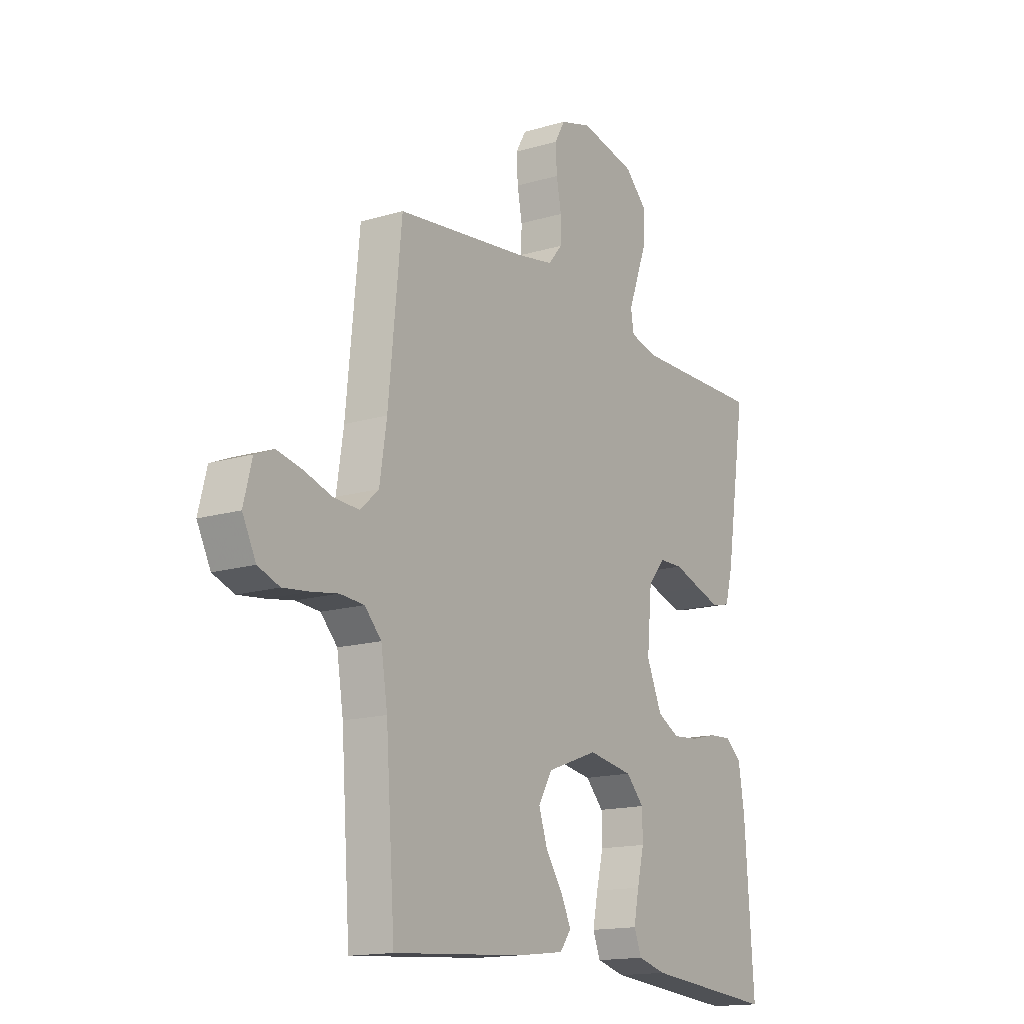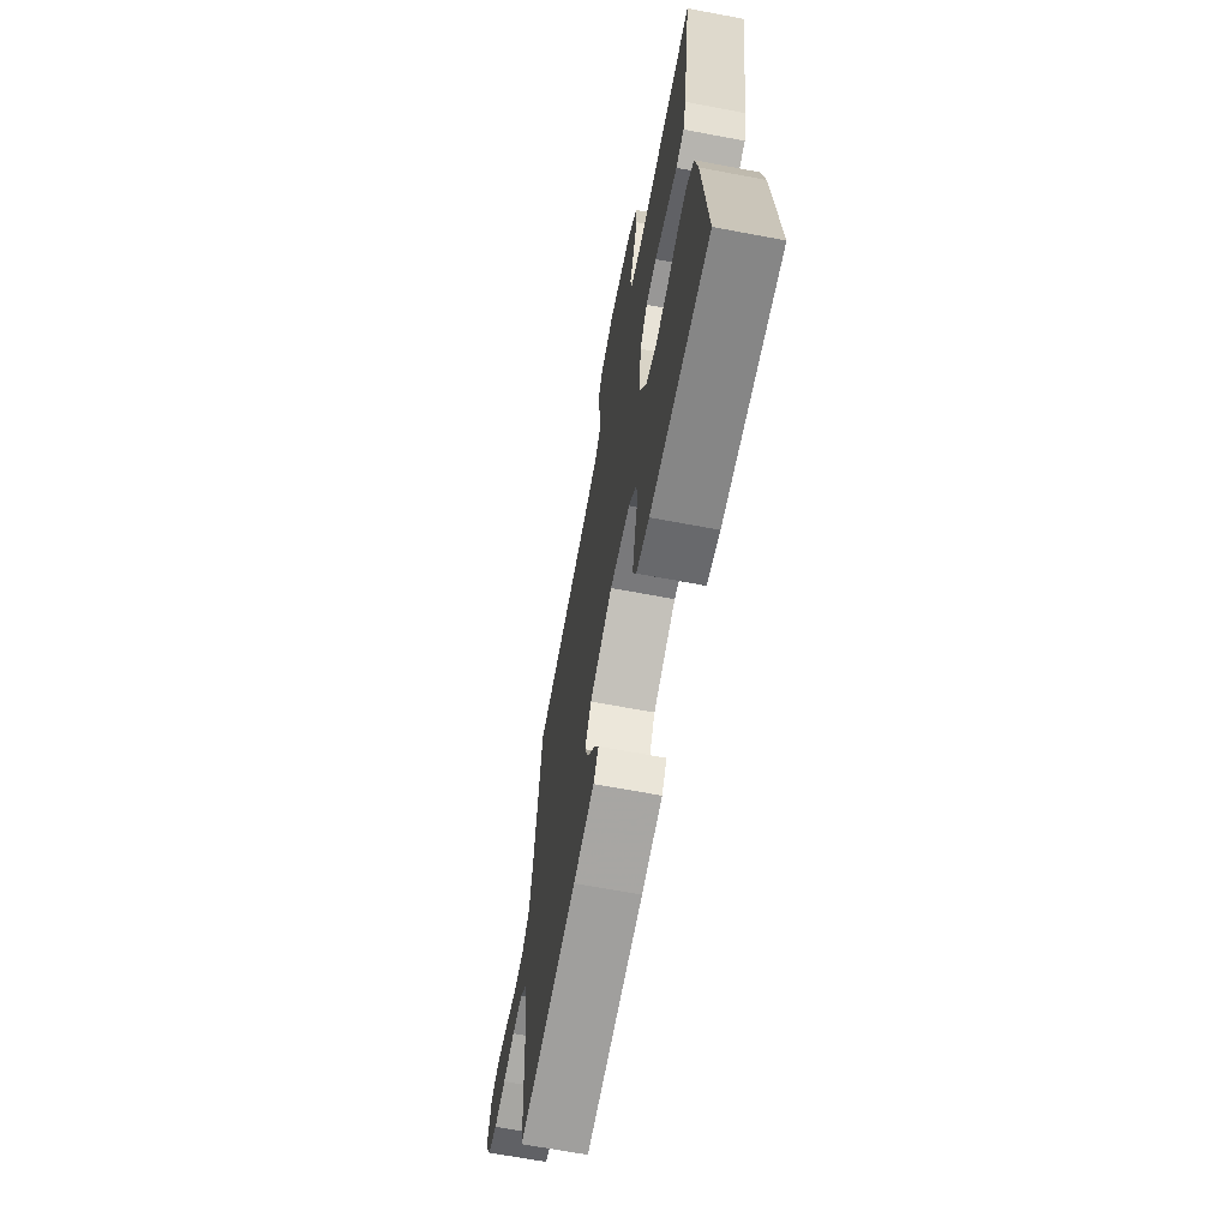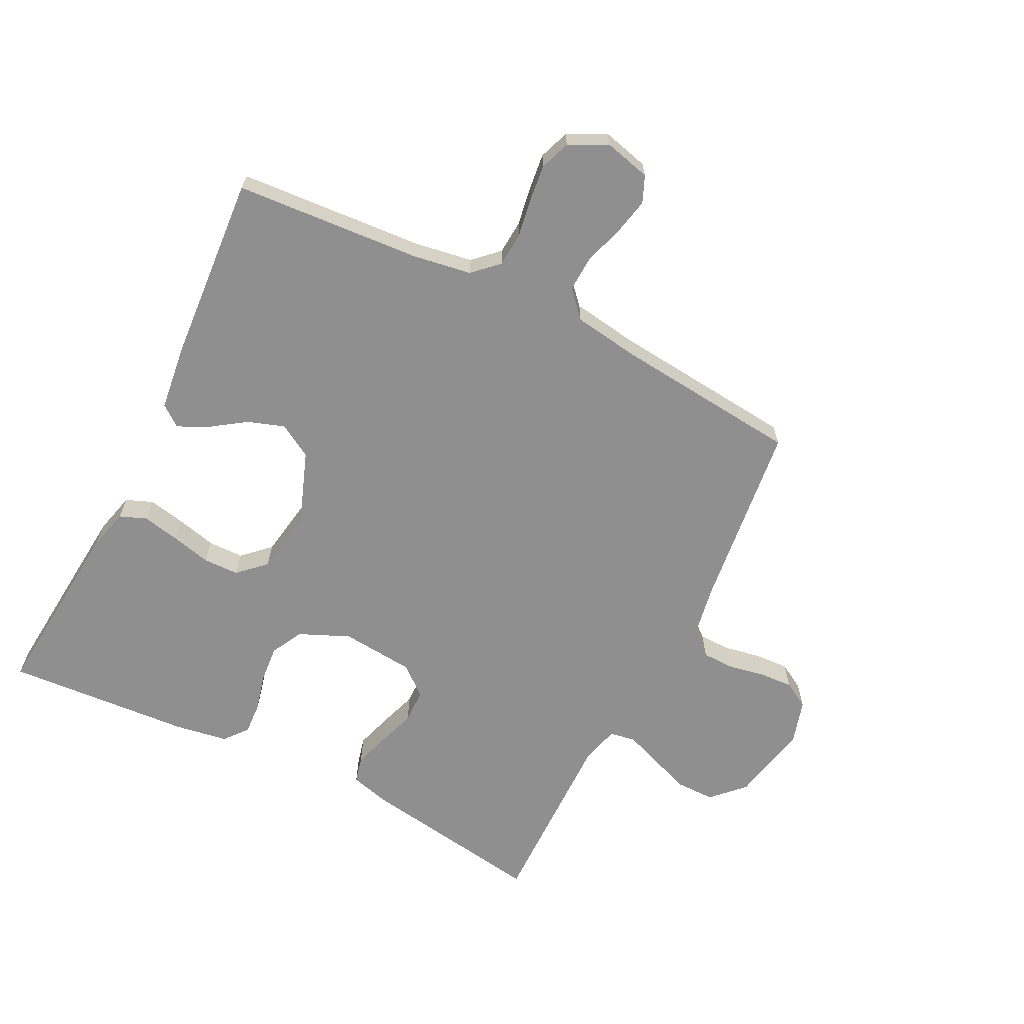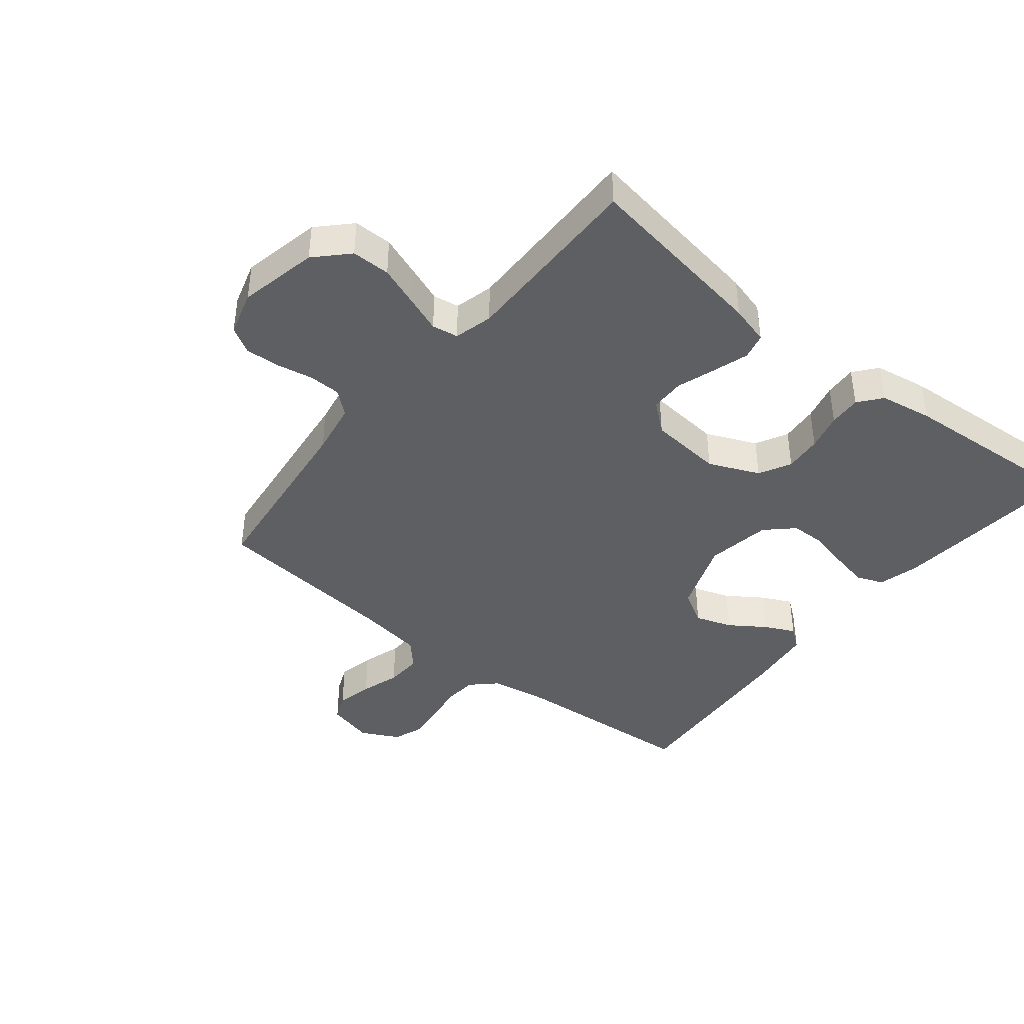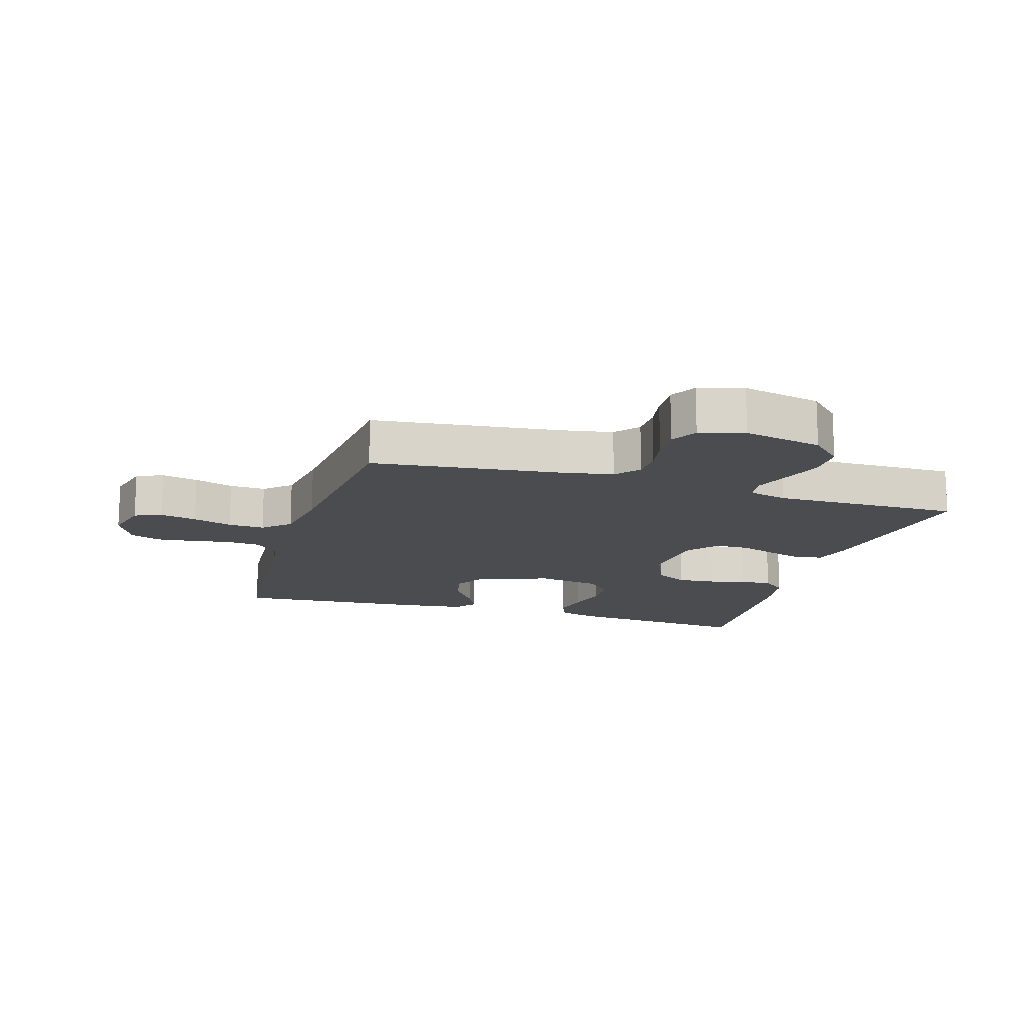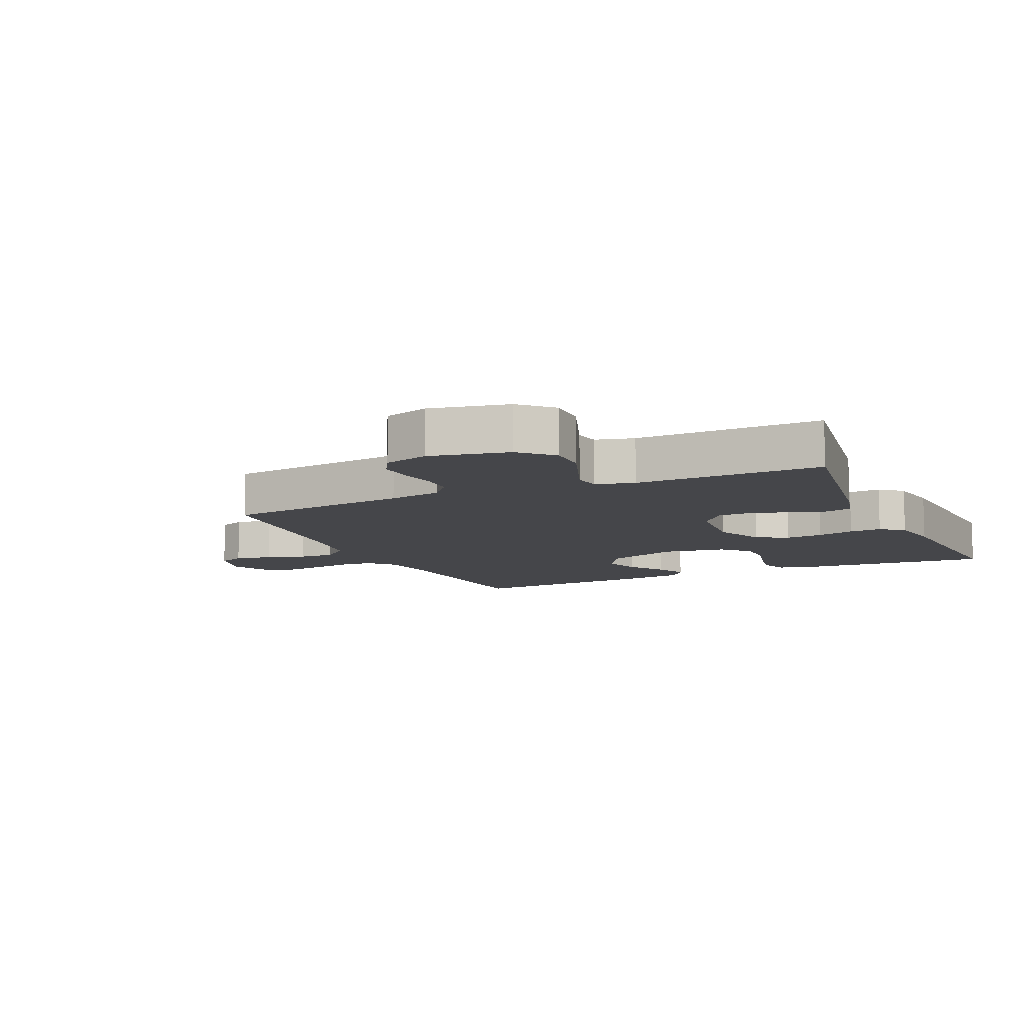
<metadata>
{"format":"obj","ext":"obj","renderer":"f3d","projection":"perspective","resolution":1024,"background":"white","views":[{"elev":-15.4,"azim":-57.8,"up":"+Z"},{"elev":-67.3,"azim":79.3,"up":"+Z"},{"elev":-65.4,"azim":-116.6,"up":"+Y"},{"elev":-41.5,"azim":51.2,"up":"+Y"},{"elev":-15.0,"azim":-16.8,"up":"+Y"},{"elev":-9.9,"azim":24.7,"up":"+Y"}]}
</metadata>
<code>
v 0.5 0.07 0.5
v 0.453 0.07 0.2
v 0.436 0.07 0.137
v 0.394 0.07 0.127
v 0.337 0.07 0.145
v 0.275 0.07 0.166
v 0.22 0.07 0.165
v 0.181 0.07 0.118
v 0.17 0.07 0
v 0.205 0.07 -0.081
v 0.256 0.07 -0.108
v 0.316 0.07 -0.103
v 0.376 0.07 -0.088
v 0.428 0.07 -0.085
v 0.465 0.07 -0.115
v 0.479 0.07 -0.2
v 0.5 0.07 -0.5
v 0.2 0.07 -0.473
v 0.134 0.07 -0.456
v 0.117 0.07 -0.413
v 0.129 0.07 -0.354
v 0.145 0.07 -0.289
v 0.144 0.07 -0.231
v 0.103 0.07 -0.188
v 0 0.07 -0.171
v -0.117 0.07 -0.214
v -0.149 0.07 -0.268
v -0.129 0.07 -0.327
v -0.09 0.07 -0.384
v -0.067 0.07 -0.432
v -0.093 0.07 -0.466
v -0.2 0.07 -0.479
v -0.5 0.07 -0.5
v -0.521 0.07 -0.2
v -0.536 0.07 -0.106
v -0.574 0.07 -0.066
v -0.629 0.07 -0.062
v -0.69 0.07 -0.072
v -0.75 0.07 -0.079
v -0.799 0.07 -0.061
v -0.83 0.07 0
v -0.811 0.07 0.075
v -0.768 0.07 0.093
v -0.709 0.07 0.08
v -0.646 0.07 0.06
v -0.588 0.07 0.057
v -0.546 0.07 0.095
v -0.53 0.07 0.2
v -0.5 0.07 0.5
v -0.2 0.07 0.535
v -0.115 0.07 0.55
v -0.083 0.07 0.588
v -0.082 0.07 0.64
v -0.093 0.07 0.698
v -0.096 0.07 0.753
v -0.072 0.07 0.795
v 0 0.07 0.816
v 0.127 0.07 0.789
v 0.177 0.07 0.74
v 0.177 0.07 0.678
v 0.153 0.07 0.613
v 0.131 0.07 0.555
v 0.138 0.07 0.513
v 0.2 0.07 0.497
v 0.5 0 0.5
v 0.453 0 0.2
v 0.436 0 0.137
v 0.394 0 0.127
v 0.337 0 0.145
v 0.275 0 0.166
v 0.22 0 0.165
v 0.181 0 0.118
v 0.17 0 0
v 0.205 0 -0.081
v 0.256 0 -0.108
v 0.316 0 -0.103
v 0.376 0 -0.088
v 0.428 0 -0.085
v 0.465 0 -0.115
v 0.479 0 -0.2
v 0.5 0 -0.5
v 0.2 0 -0.473
v 0.134 0 -0.456
v 0.117 0 -0.413
v 0.129 0 -0.354
v 0.145 0 -0.289
v 0.144 0 -0.231
v 0.103 0 -0.188
v 0 0 -0.171
v -0.117 0 -0.214
v -0.149 0 -0.268
v -0.129 0 -0.327
v -0.09 0 -0.384
v -0.067 0 -0.432
v -0.093 0 -0.466
v -0.2 0 -0.479
v -0.5 0 -0.5
v -0.521 0 -0.2
v -0.536 0 -0.106
v -0.574 0 -0.066
v -0.629 0 -0.062
v -0.69 0 -0.072
v -0.75 0 -0.079
v -0.799 0 -0.061
v -0.83 0 0
v -0.811 0 0.075
v -0.768 0 0.093
v -0.709 0 0.08
v -0.646 0 0.06
v -0.588 0 0.057
v -0.546 0 0.095
v -0.53 0 0.2
v -0.5 0 0.5
v -0.2 0 0.535
v -0.115 0 0.55
v -0.083 0 0.588
v -0.082 0 0.64
v -0.093 0 0.698
v -0.096 0 0.753
v -0.072 0 0.795
v 0 0 0.816
v 0.127 0 0.789
v 0.177 0 0.74
v 0.177 0 0.678
v 0.153 0 0.613
v 0.131 0 0.555
v 0.138 0 0.513
v 0.2 0 0.497
f 60 61 62
f 59 60 62
f 58 59 62
f 57 58 62
f 56 57 62
f 55 56 62
f 54 55 62
f 53 54 62
f 52 53 62 63
f 51 52 63
f 50 51 63 64
f 48 49 50 64
f 43 44 45
f 42 43 45
f 41 42 45
f 40 41 45
f 39 40 45
f 38 39 45
f 37 38 45
f 36 37 45 46
f 35 36 46 47
f 32 33 34
f 31 32 34
f 30 31 34
f 29 30 34
f 28 29 34
f 35 47 48
f 34 35 48
f 28 34 48
f 27 28 48
f 20 21 22
f 19 20 22
f 18 19 22
f 17 18 22
f 16 17 22
f 15 16 22
f 14 15 22
f 13 14 22
f 12 13 22
f 11 12 22 23
f 10 11 23 24
f 4 5 6
f 3 4 6
f 2 3 6
f 1 2 6
f 64 1 6
f 64 6 7
f 26 27 48 64
f 25 26 64
f 9 10 24 25
f 8 9 25 64
f 7 8 64
f 126 125 124
f 126 124 123
f 126 123 122
f 126 122 121
f 126 121 120
f 126 120 119
f 126 119 118
f 126 118 117
f 127 126 117 116
f 127 116 115
f 128 127 115 114
f 128 114 113 112
f 109 108 107
f 109 107 106
f 109 106 105
f 109 105 104
f 109 104 103
f 109 103 102
f 109 102 101
f 110 109 101 100
f 111 110 100 99
f 98 97 96
f 98 96 95
f 98 95 94
f 98 94 93
f 98 93 92
f 112 111 99
f 112 99 98
f 112 98 92
f 112 92 91
f 86 85 84
f 86 84 83
f 86 83 82
f 86 82 81
f 86 81 80
f 86 80 79
f 86 79 78
f 86 78 77
f 86 77 76
f 87 86 76 75
f 88 87 75 74
f 70 69 68
f 70 68 67
f 70 67 66
f 70 66 65
f 70 65 128
f 71 70 128
f 128 112 91 90
f 128 90 89
f 89 88 74 73
f 128 89 73 72
f 128 72 71
f 1 65 66 2
f 2 66 67 3
f 3 67 68 4
f 4 68 69 5
f 5 69 70 6
f 6 70 71 7
f 7 71 72 8
f 8 72 73 9
f 9 73 74 10
f 10 74 75 11
f 11 75 76 12
f 12 76 77 13
f 13 77 78 14
f 14 78 79 15
f 15 79 80 16
f 16 80 81 17
f 17 81 82 18
f 18 82 83 19
f 19 83 84 20
f 20 84 85 21
f 21 85 86 22
f 22 86 87 23
f 23 87 88 24
f 24 88 89 25
f 25 89 90 26
f 26 90 91 27
f 27 91 92 28
f 28 92 93 29
f 29 93 94 30
f 30 94 95 31
f 31 95 96 32
f 32 96 97 33
f 33 97 98 34
f 34 98 99 35
f 35 99 100 36
f 36 100 101 37
f 37 101 102 38
f 38 102 103 39
f 39 103 104 40
f 40 104 105 41
f 41 105 106 42
f 42 106 107 43
f 43 107 108 44
f 44 108 109 45
f 45 109 110 46
f 46 110 111 47
f 47 111 112 48
f 48 112 113 49
f 49 113 114 50
f 50 114 115 51
f 51 115 116 52
f 52 116 117 53
f 53 117 118 54
f 54 118 119 55
f 55 119 120 56
f 56 120 121 57
f 57 121 122 58
f 58 122 123 59
f 59 123 124 60
f 60 124 125 61
f 61 125 126 62
f 62 126 127 63
f 63 127 128 64
f 64 128 65 1

</code>
